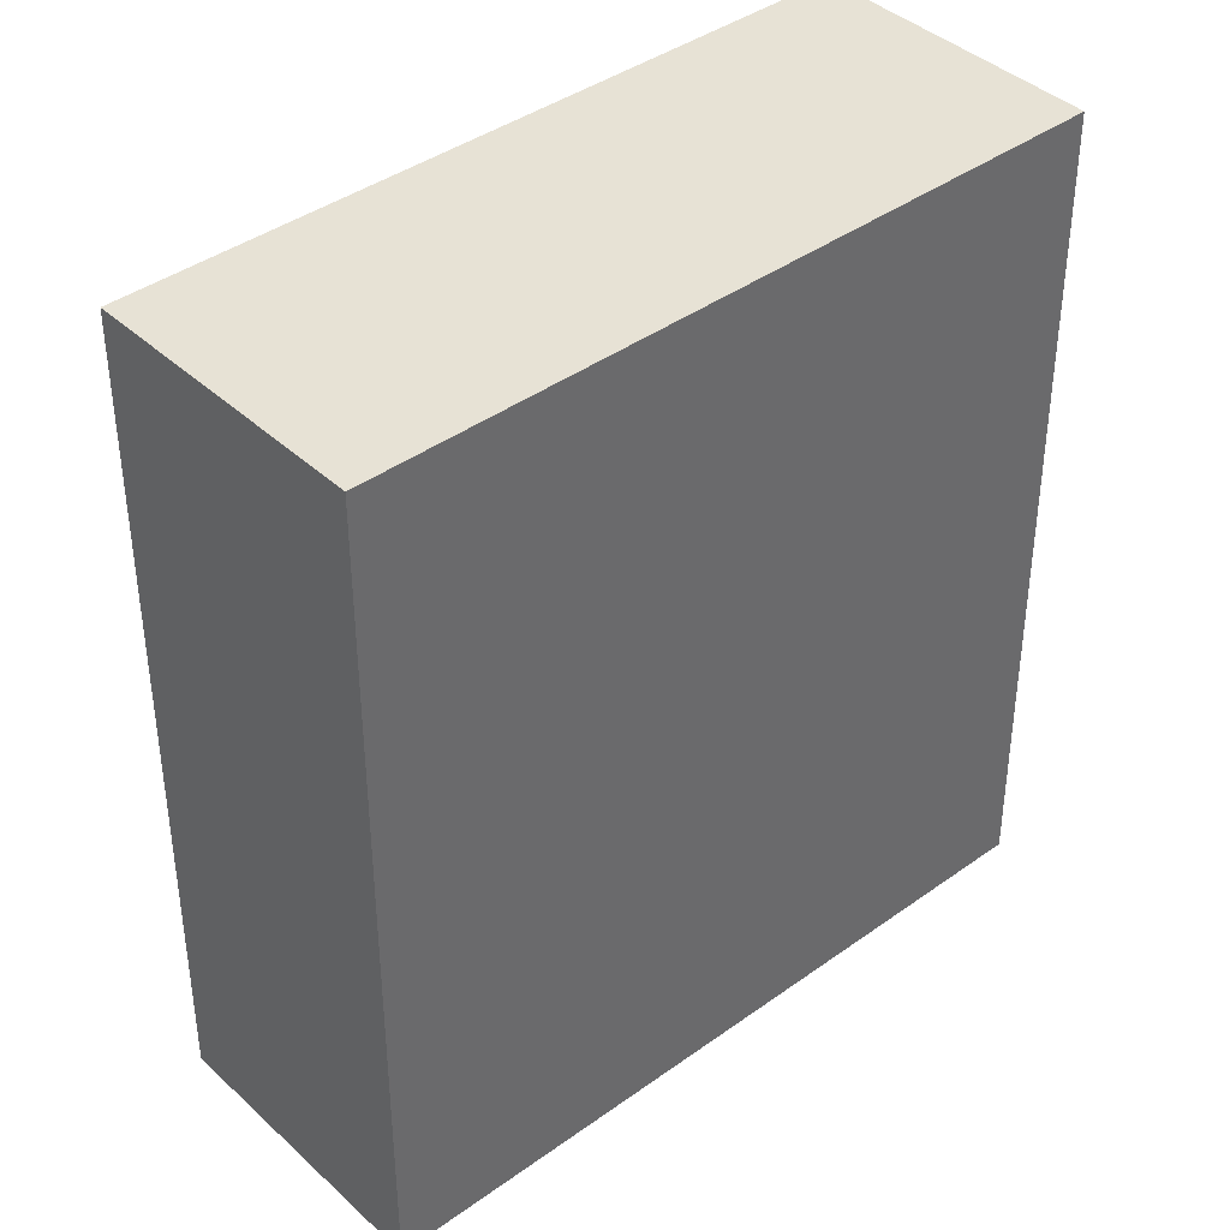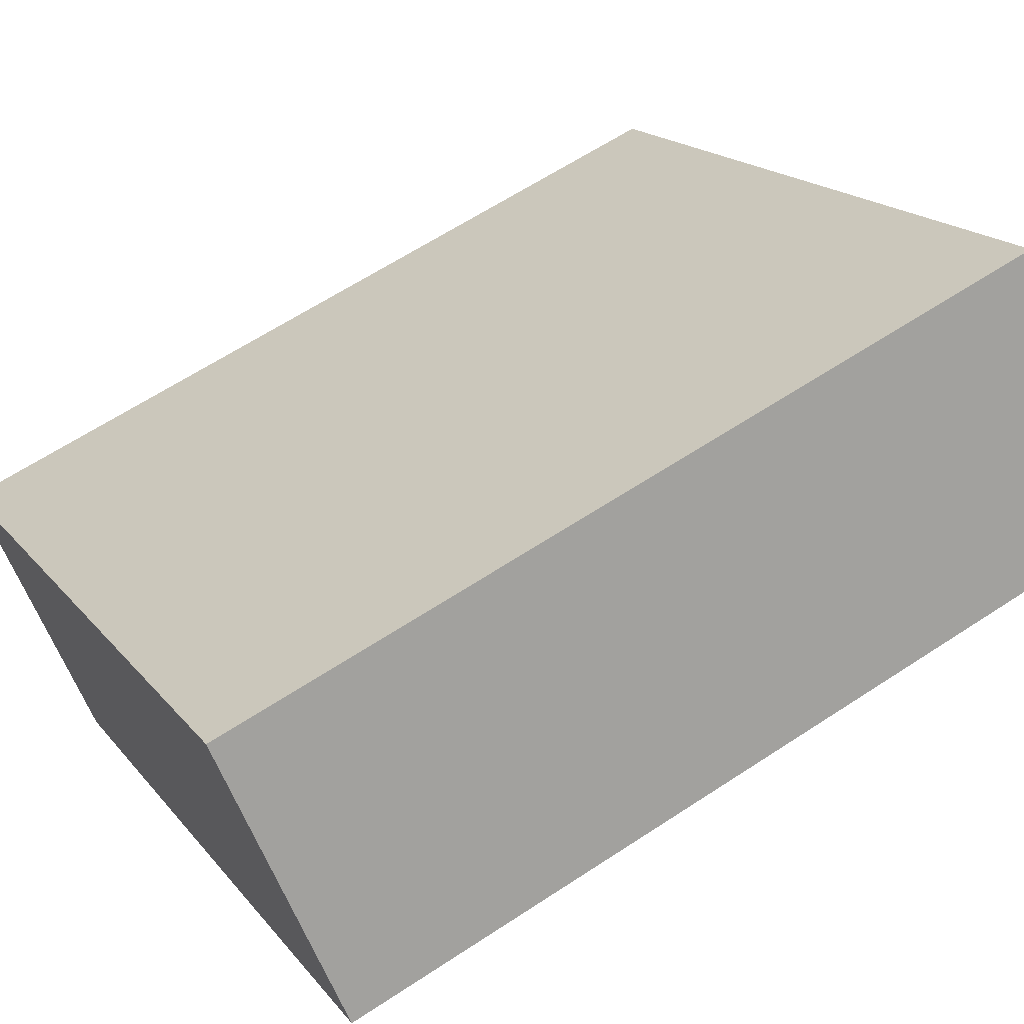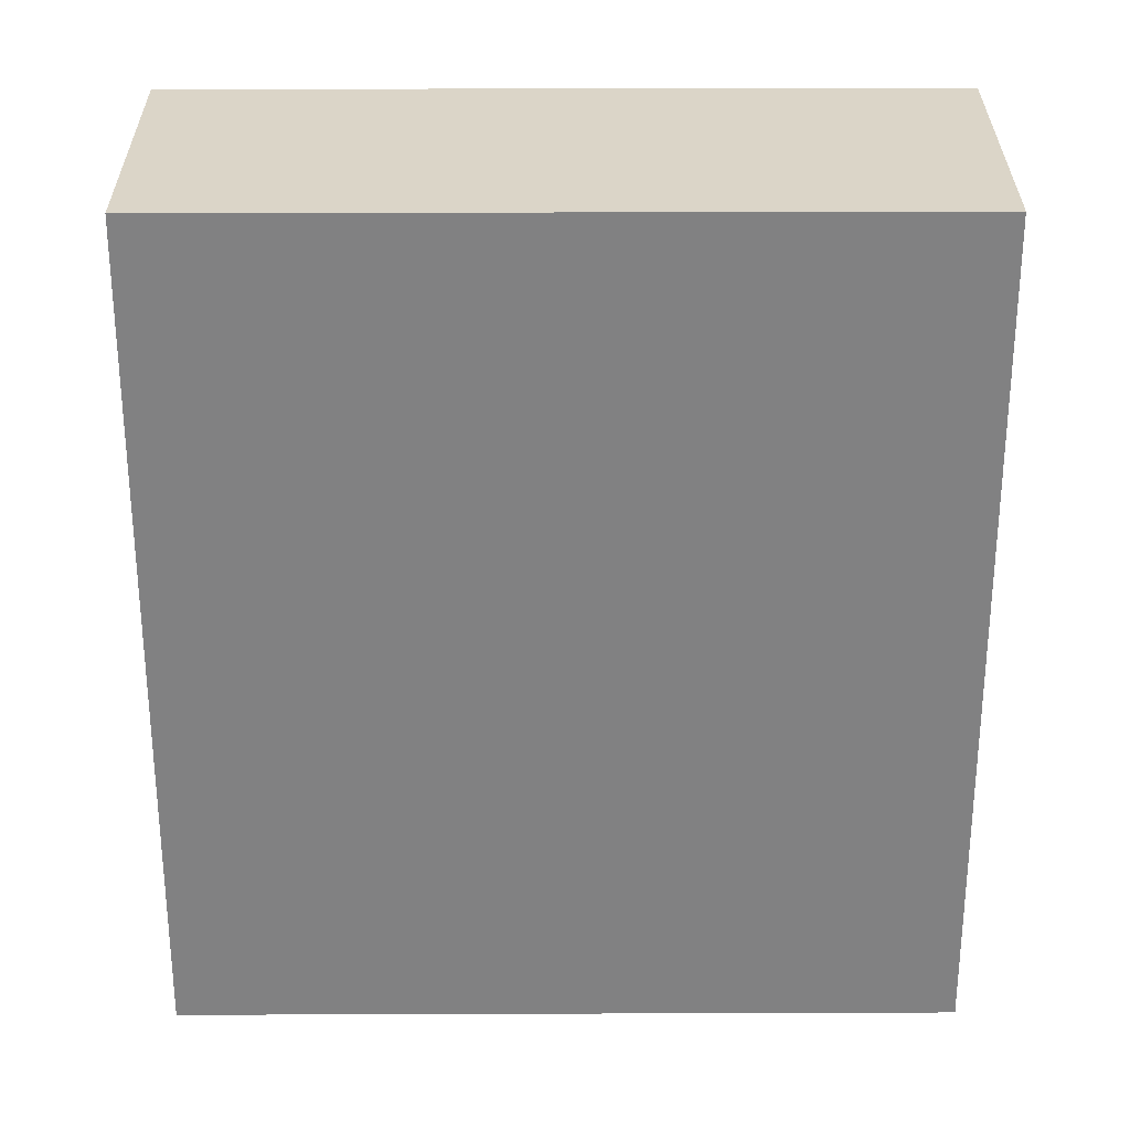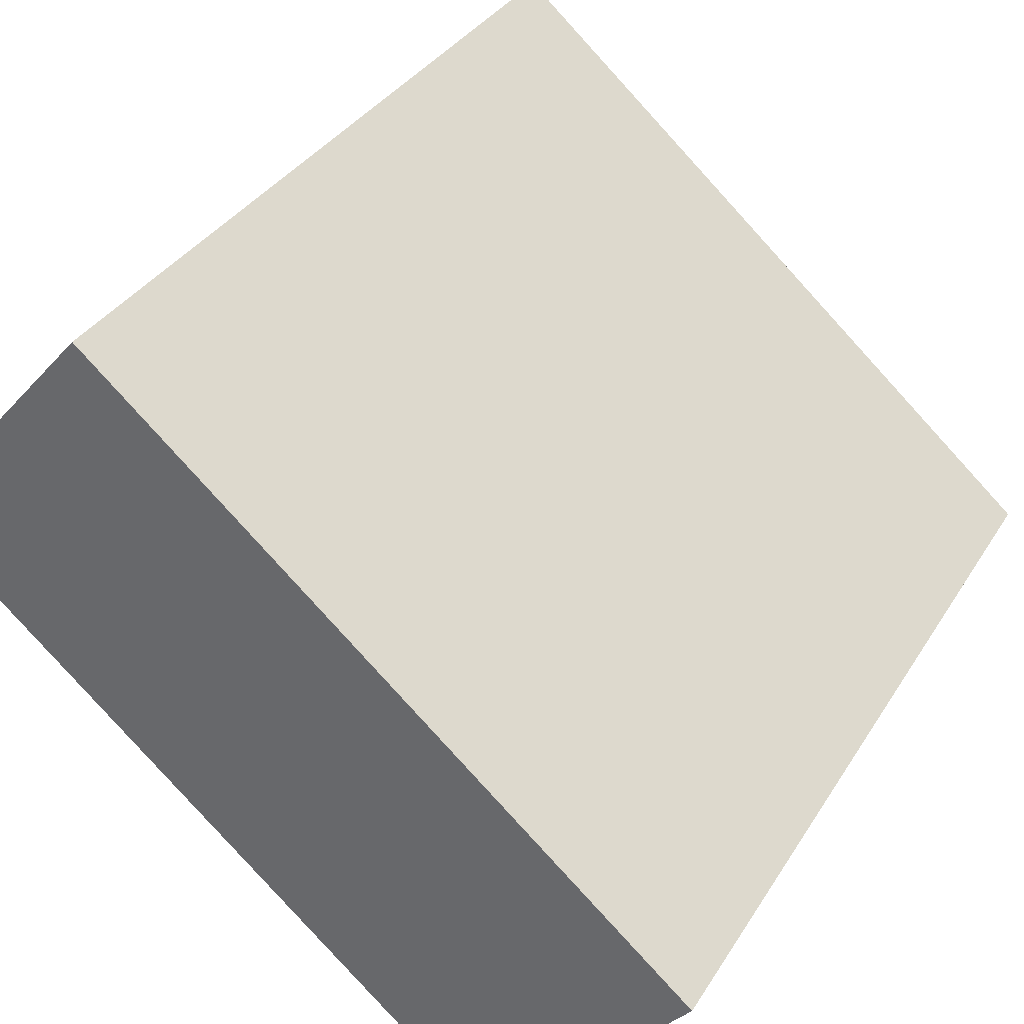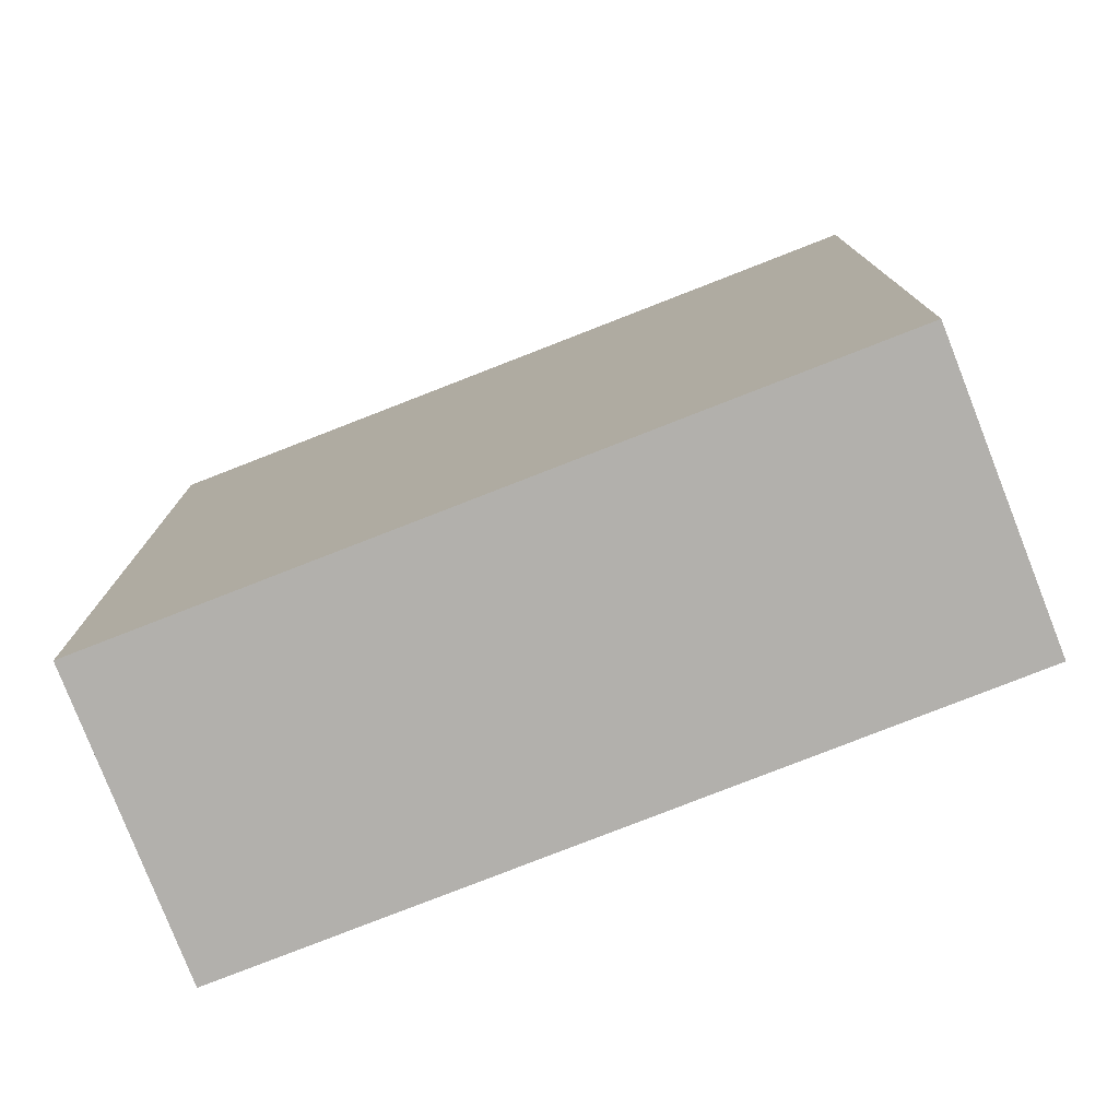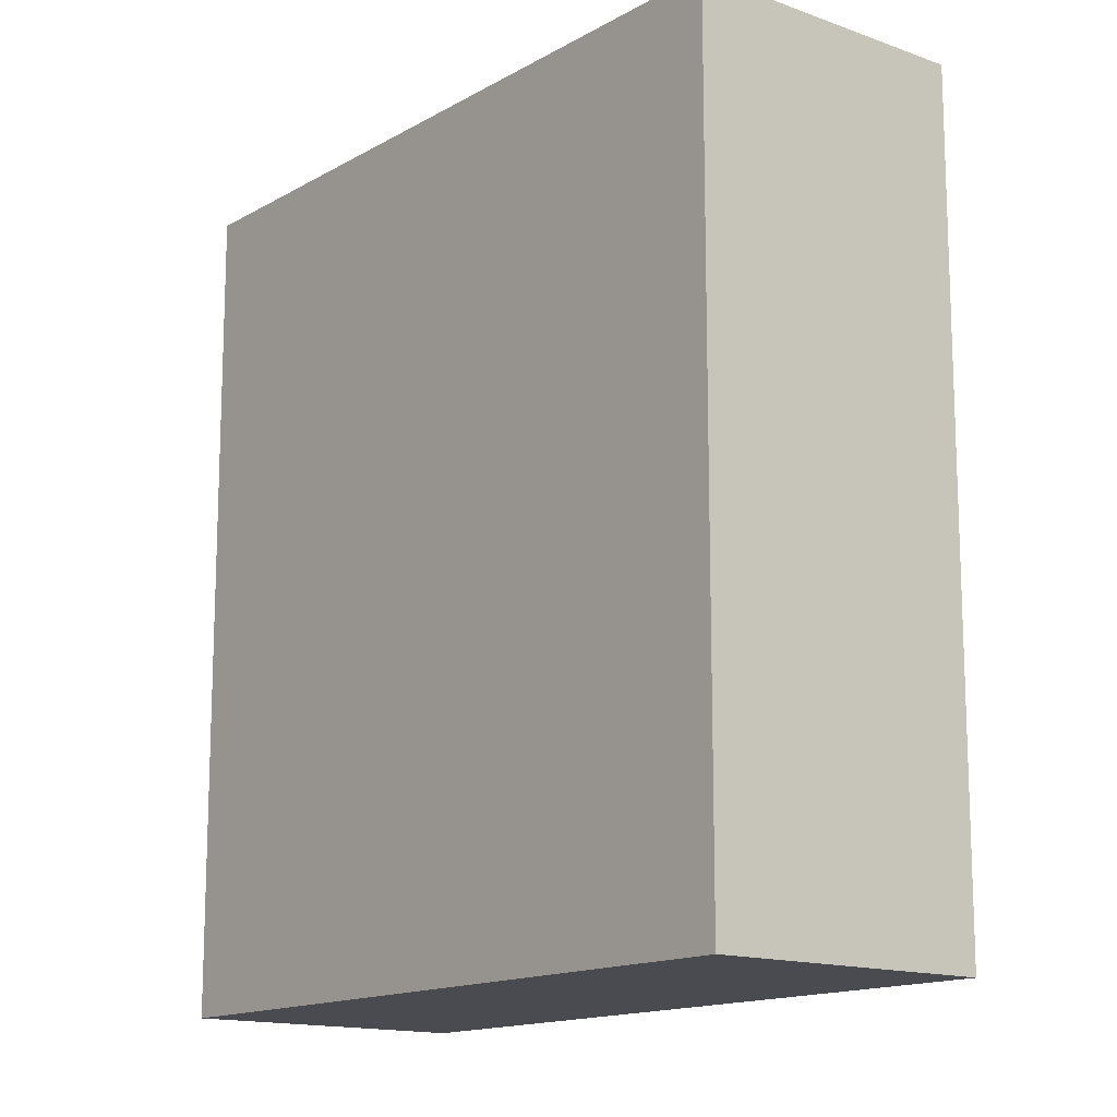
<metadata>
{"format":"obj","ext":"obj","renderer":"f3d","projection":"perspective","resolution":1024,"background":"white","views":[{"elev":40.3,"azim":-0.7,"up":"+Y"},{"elev":63.1,"azim":-123.7,"up":"+Z"},{"elev":29.6,"azim":40.6,"up":"+Y"},{"elev":34.0,"azim":27.1,"up":"+Z"},{"elev":-78.7,"azim":62.2,"up":"+Y"},{"elev":-14.4,"azim":92.0,"up":"+Y"}]}
</metadata>
<code>
v  1.384 5.951 1.601
v  4.083 5.951 -3.526
v  0 5.951 3.644e-16
v  5.462 5.951 -1.931
v  5.462 1.182e-16 -1.931
v  4.083 2.159e-16 -3.526
v  0 0 0
v  1.384 -9.803e-17 1.601
g defaultobject
f 1 2 3
f 2 1 4
f 5 2 4
f 2 5 6
f 6 3 2
f 3 6 7
f 7 1 3
f 1 7 8
f 8 4 1
f 4 8 5
f 5 7 6
f 7 5 8

</code>
